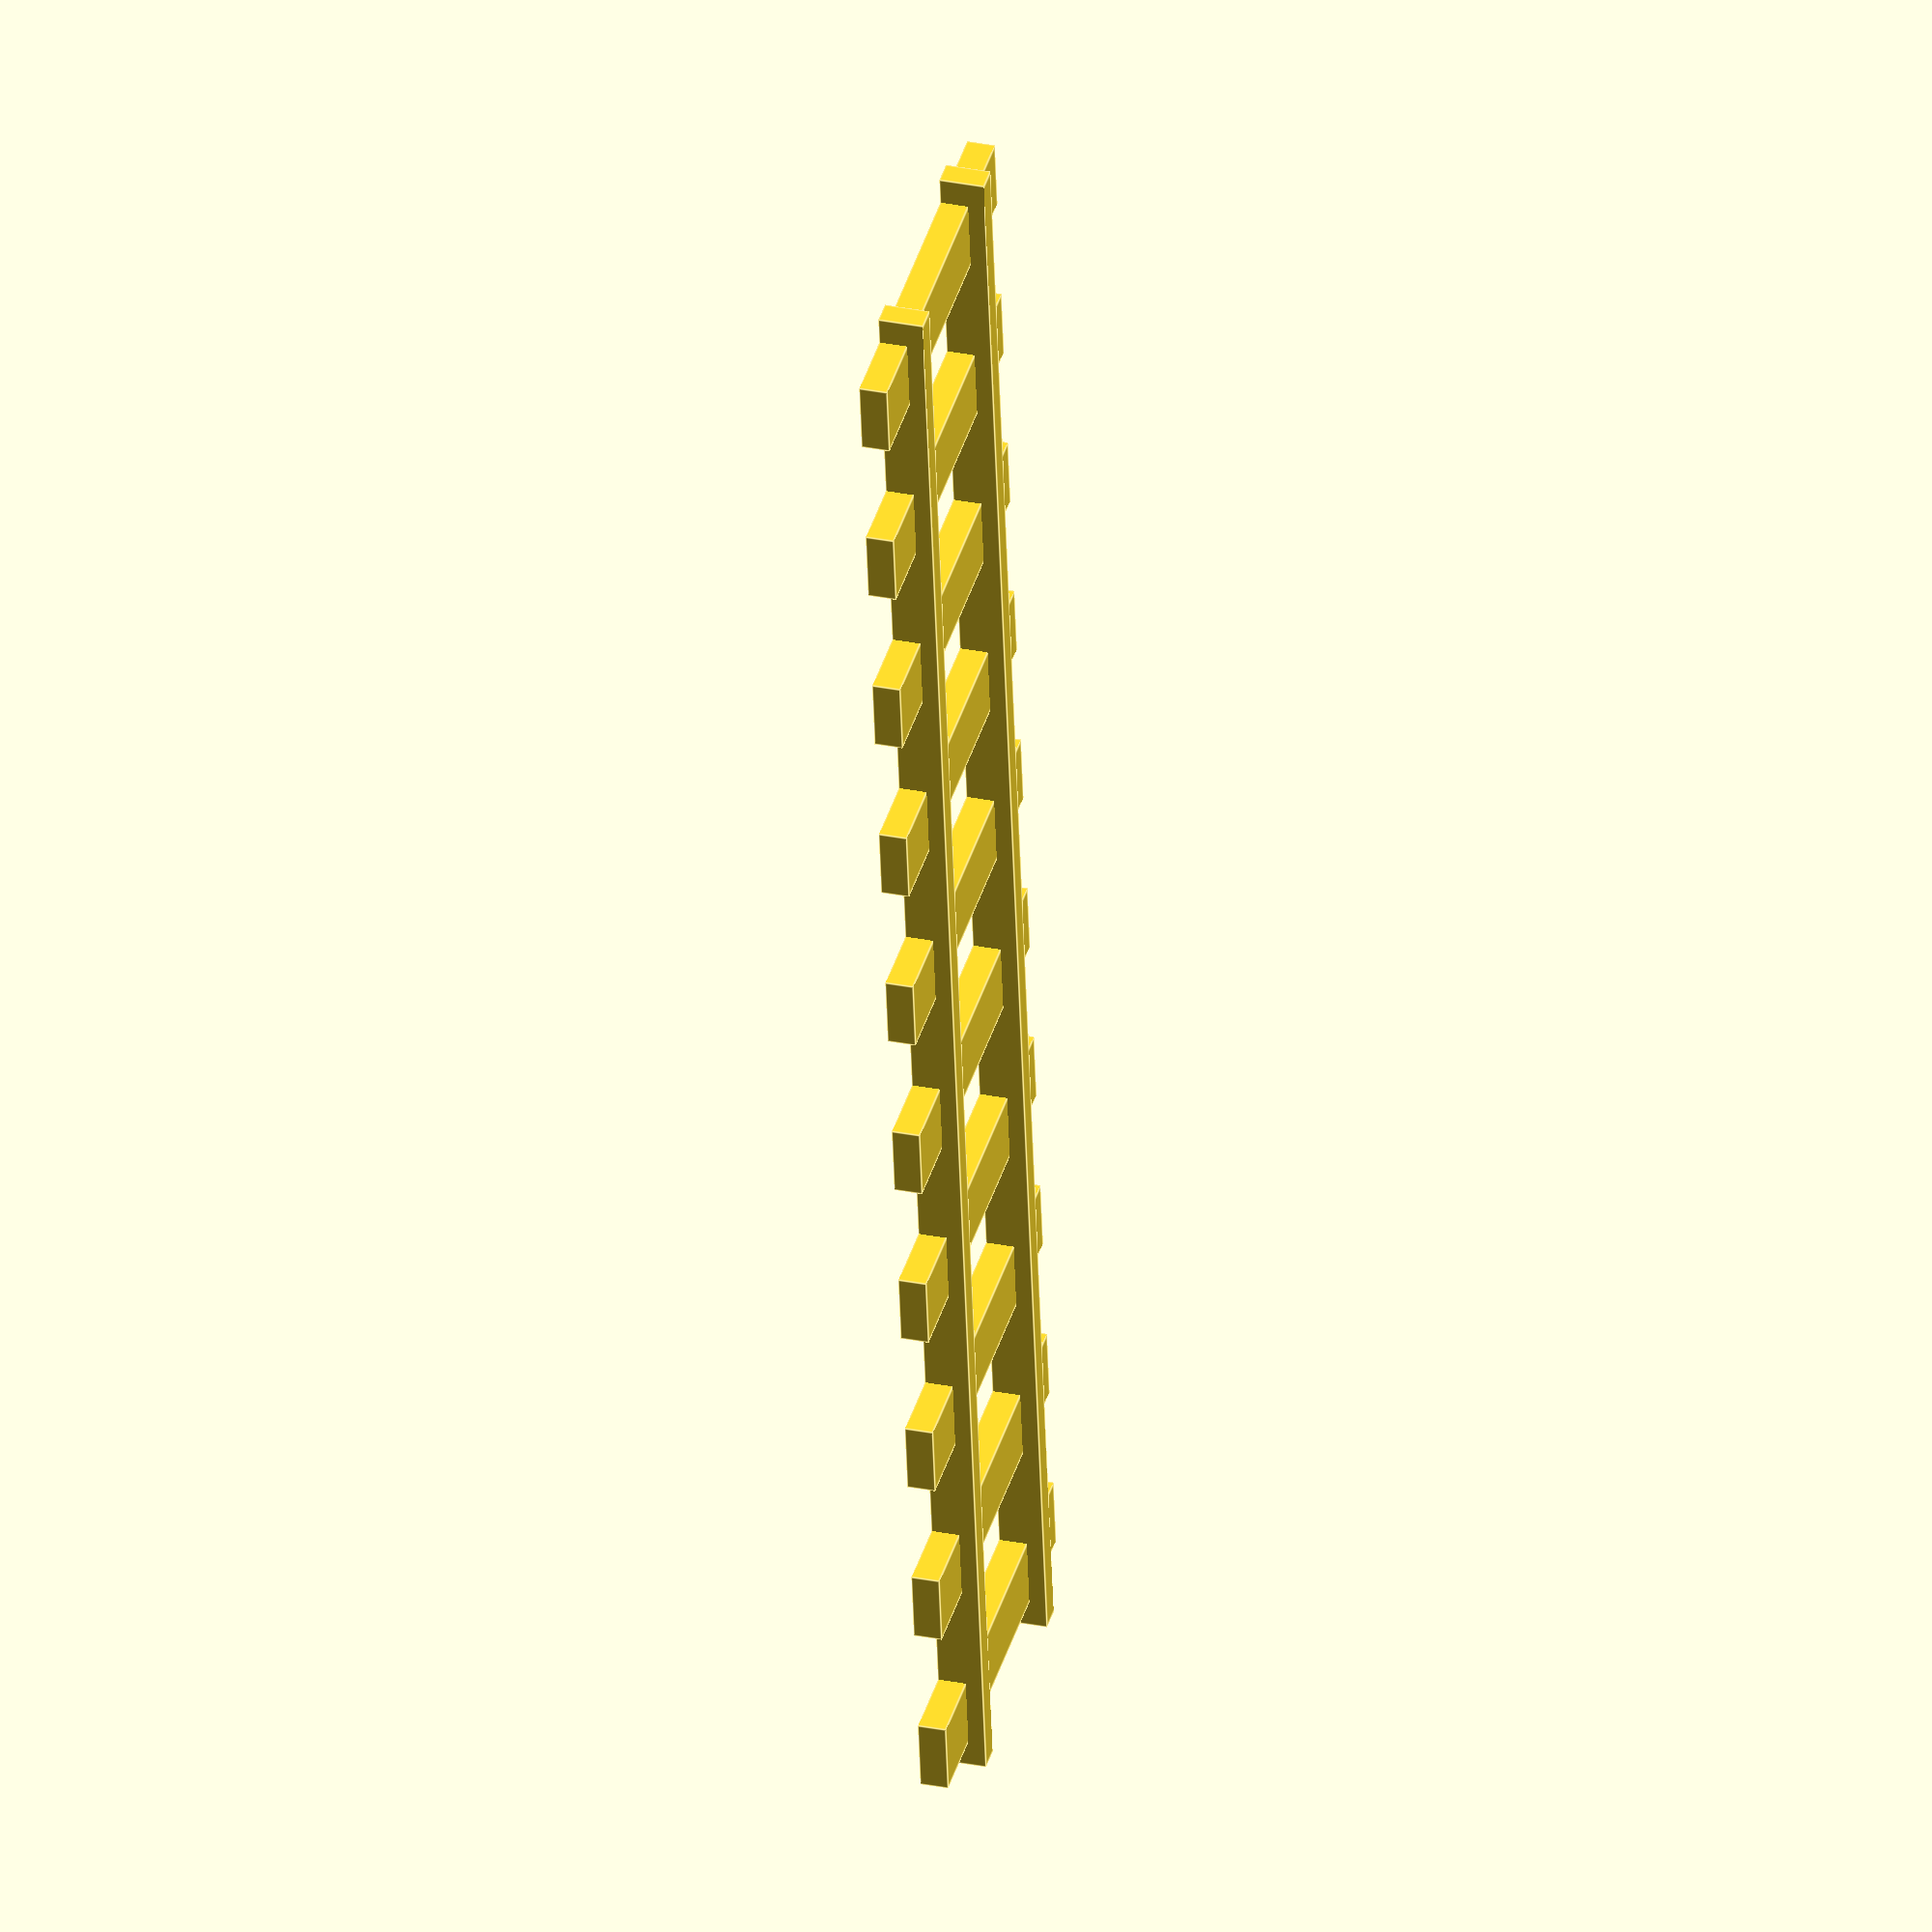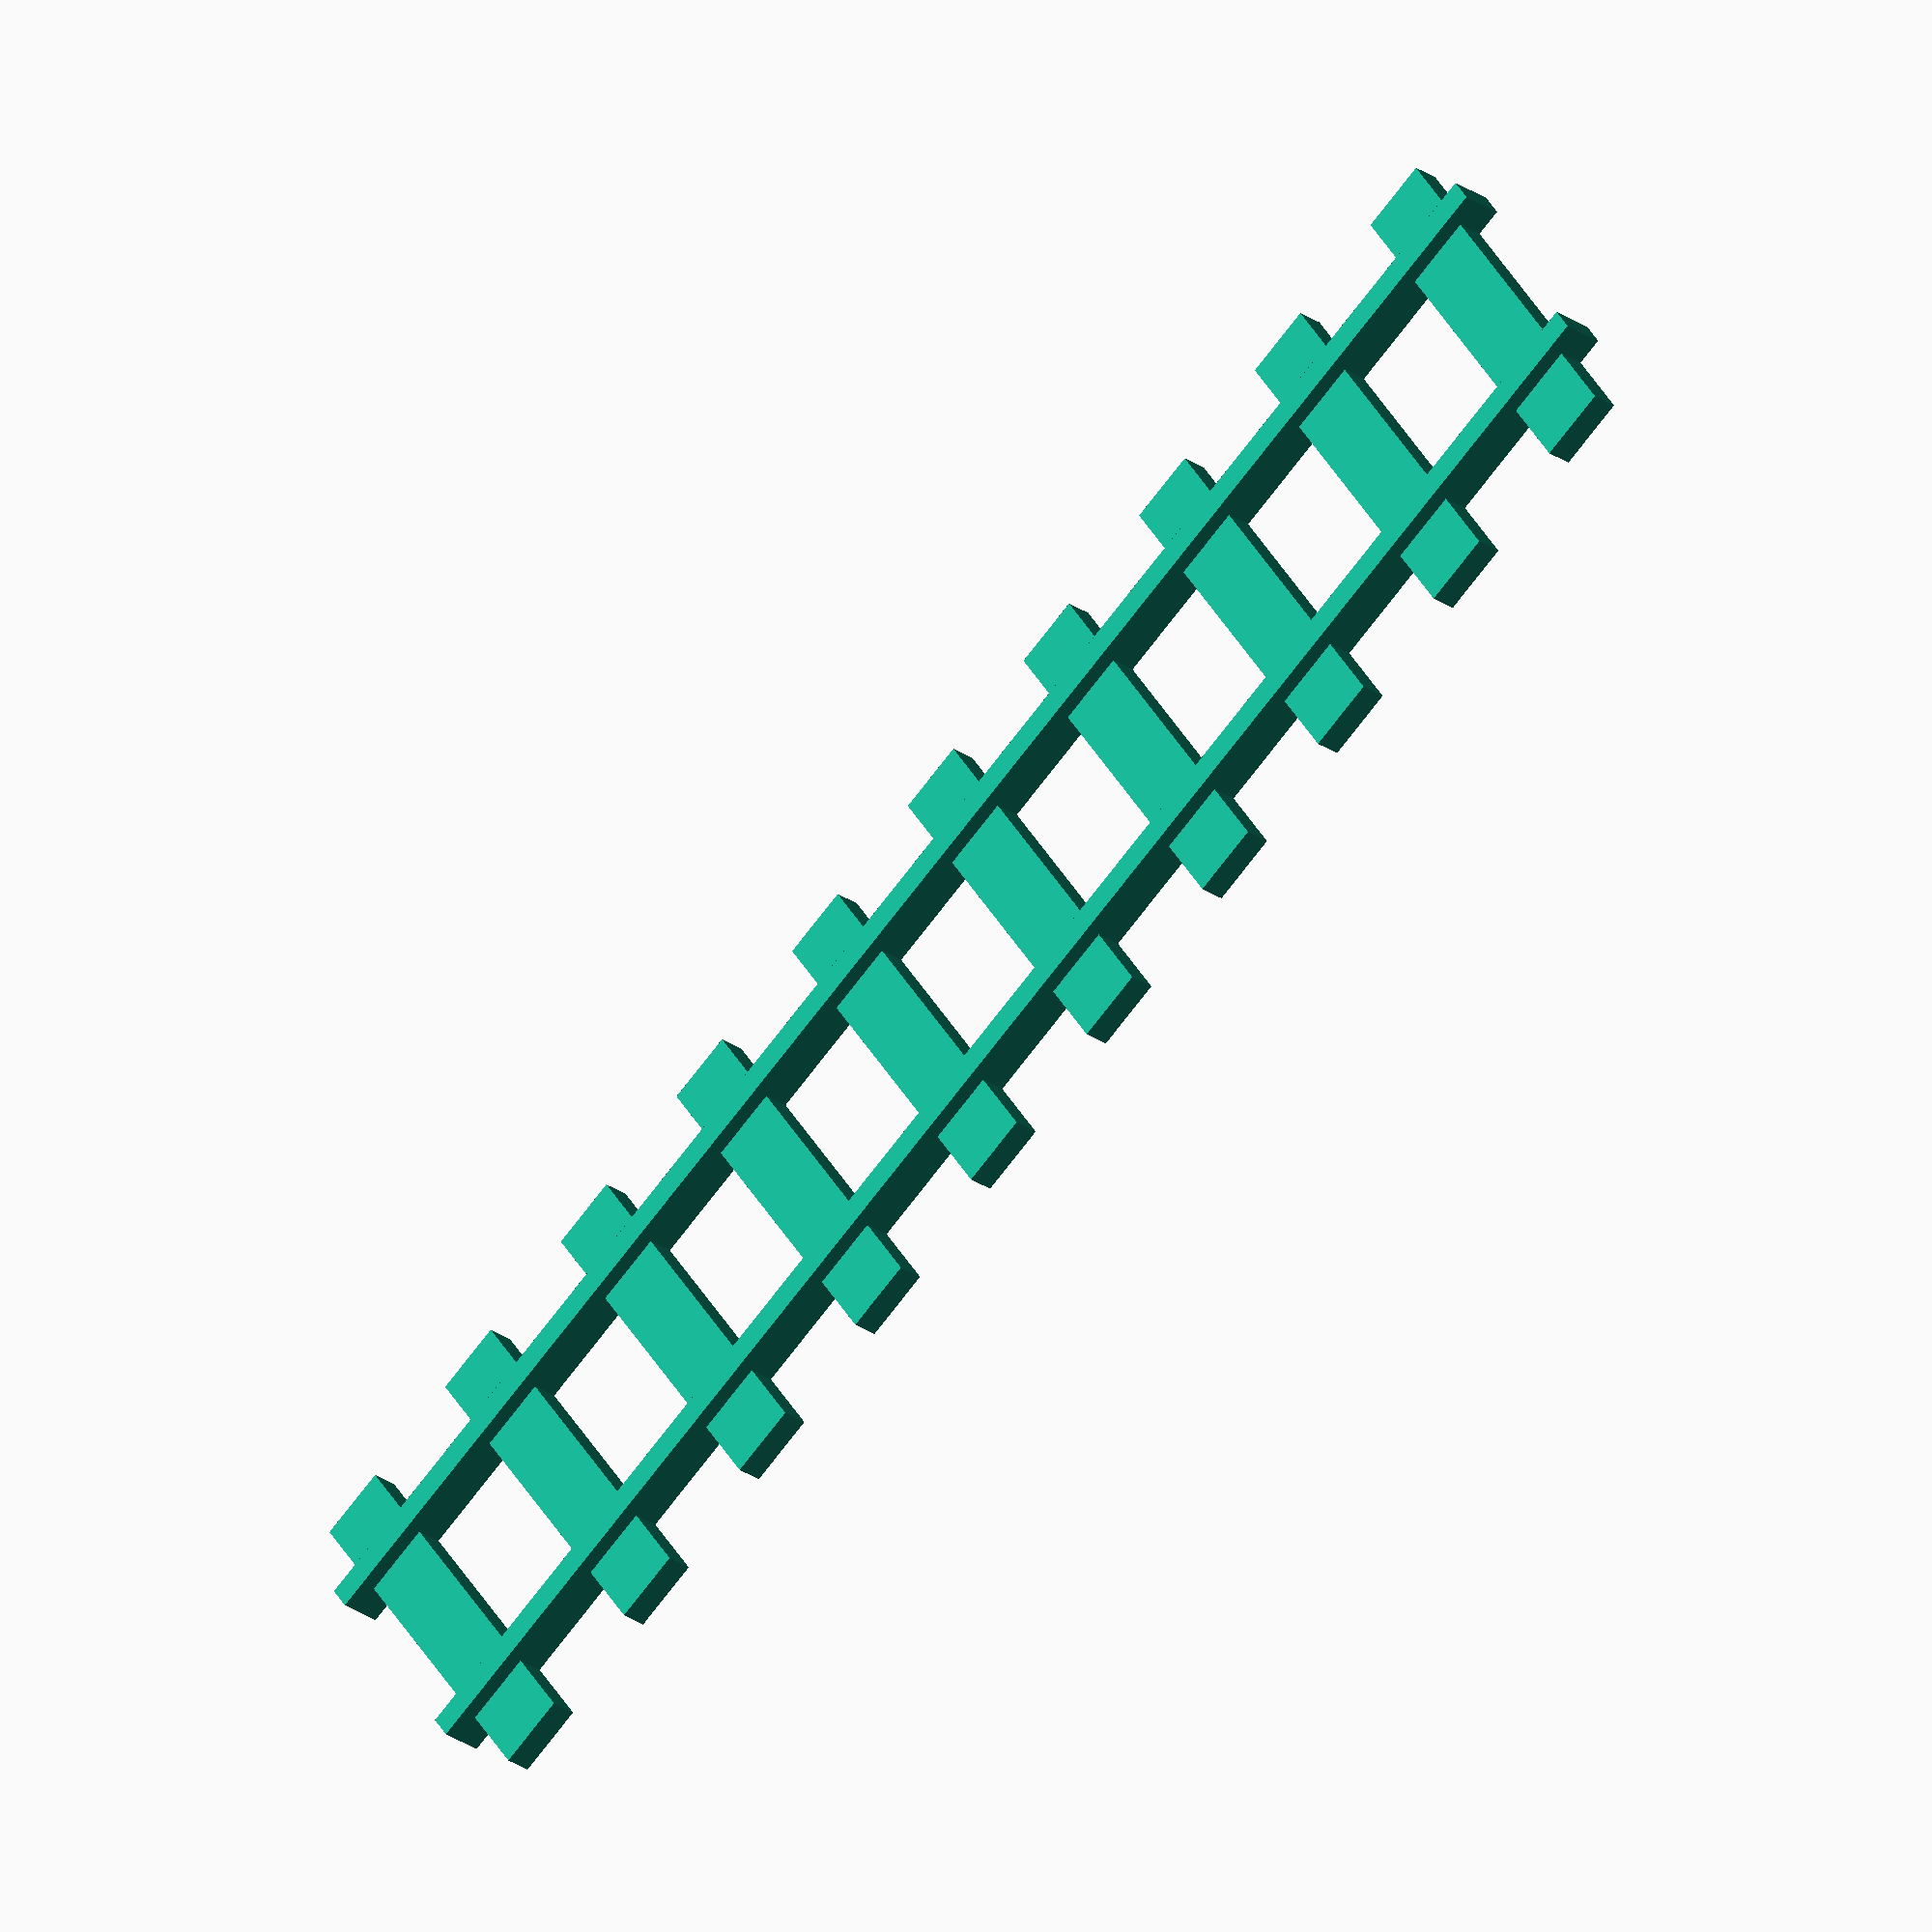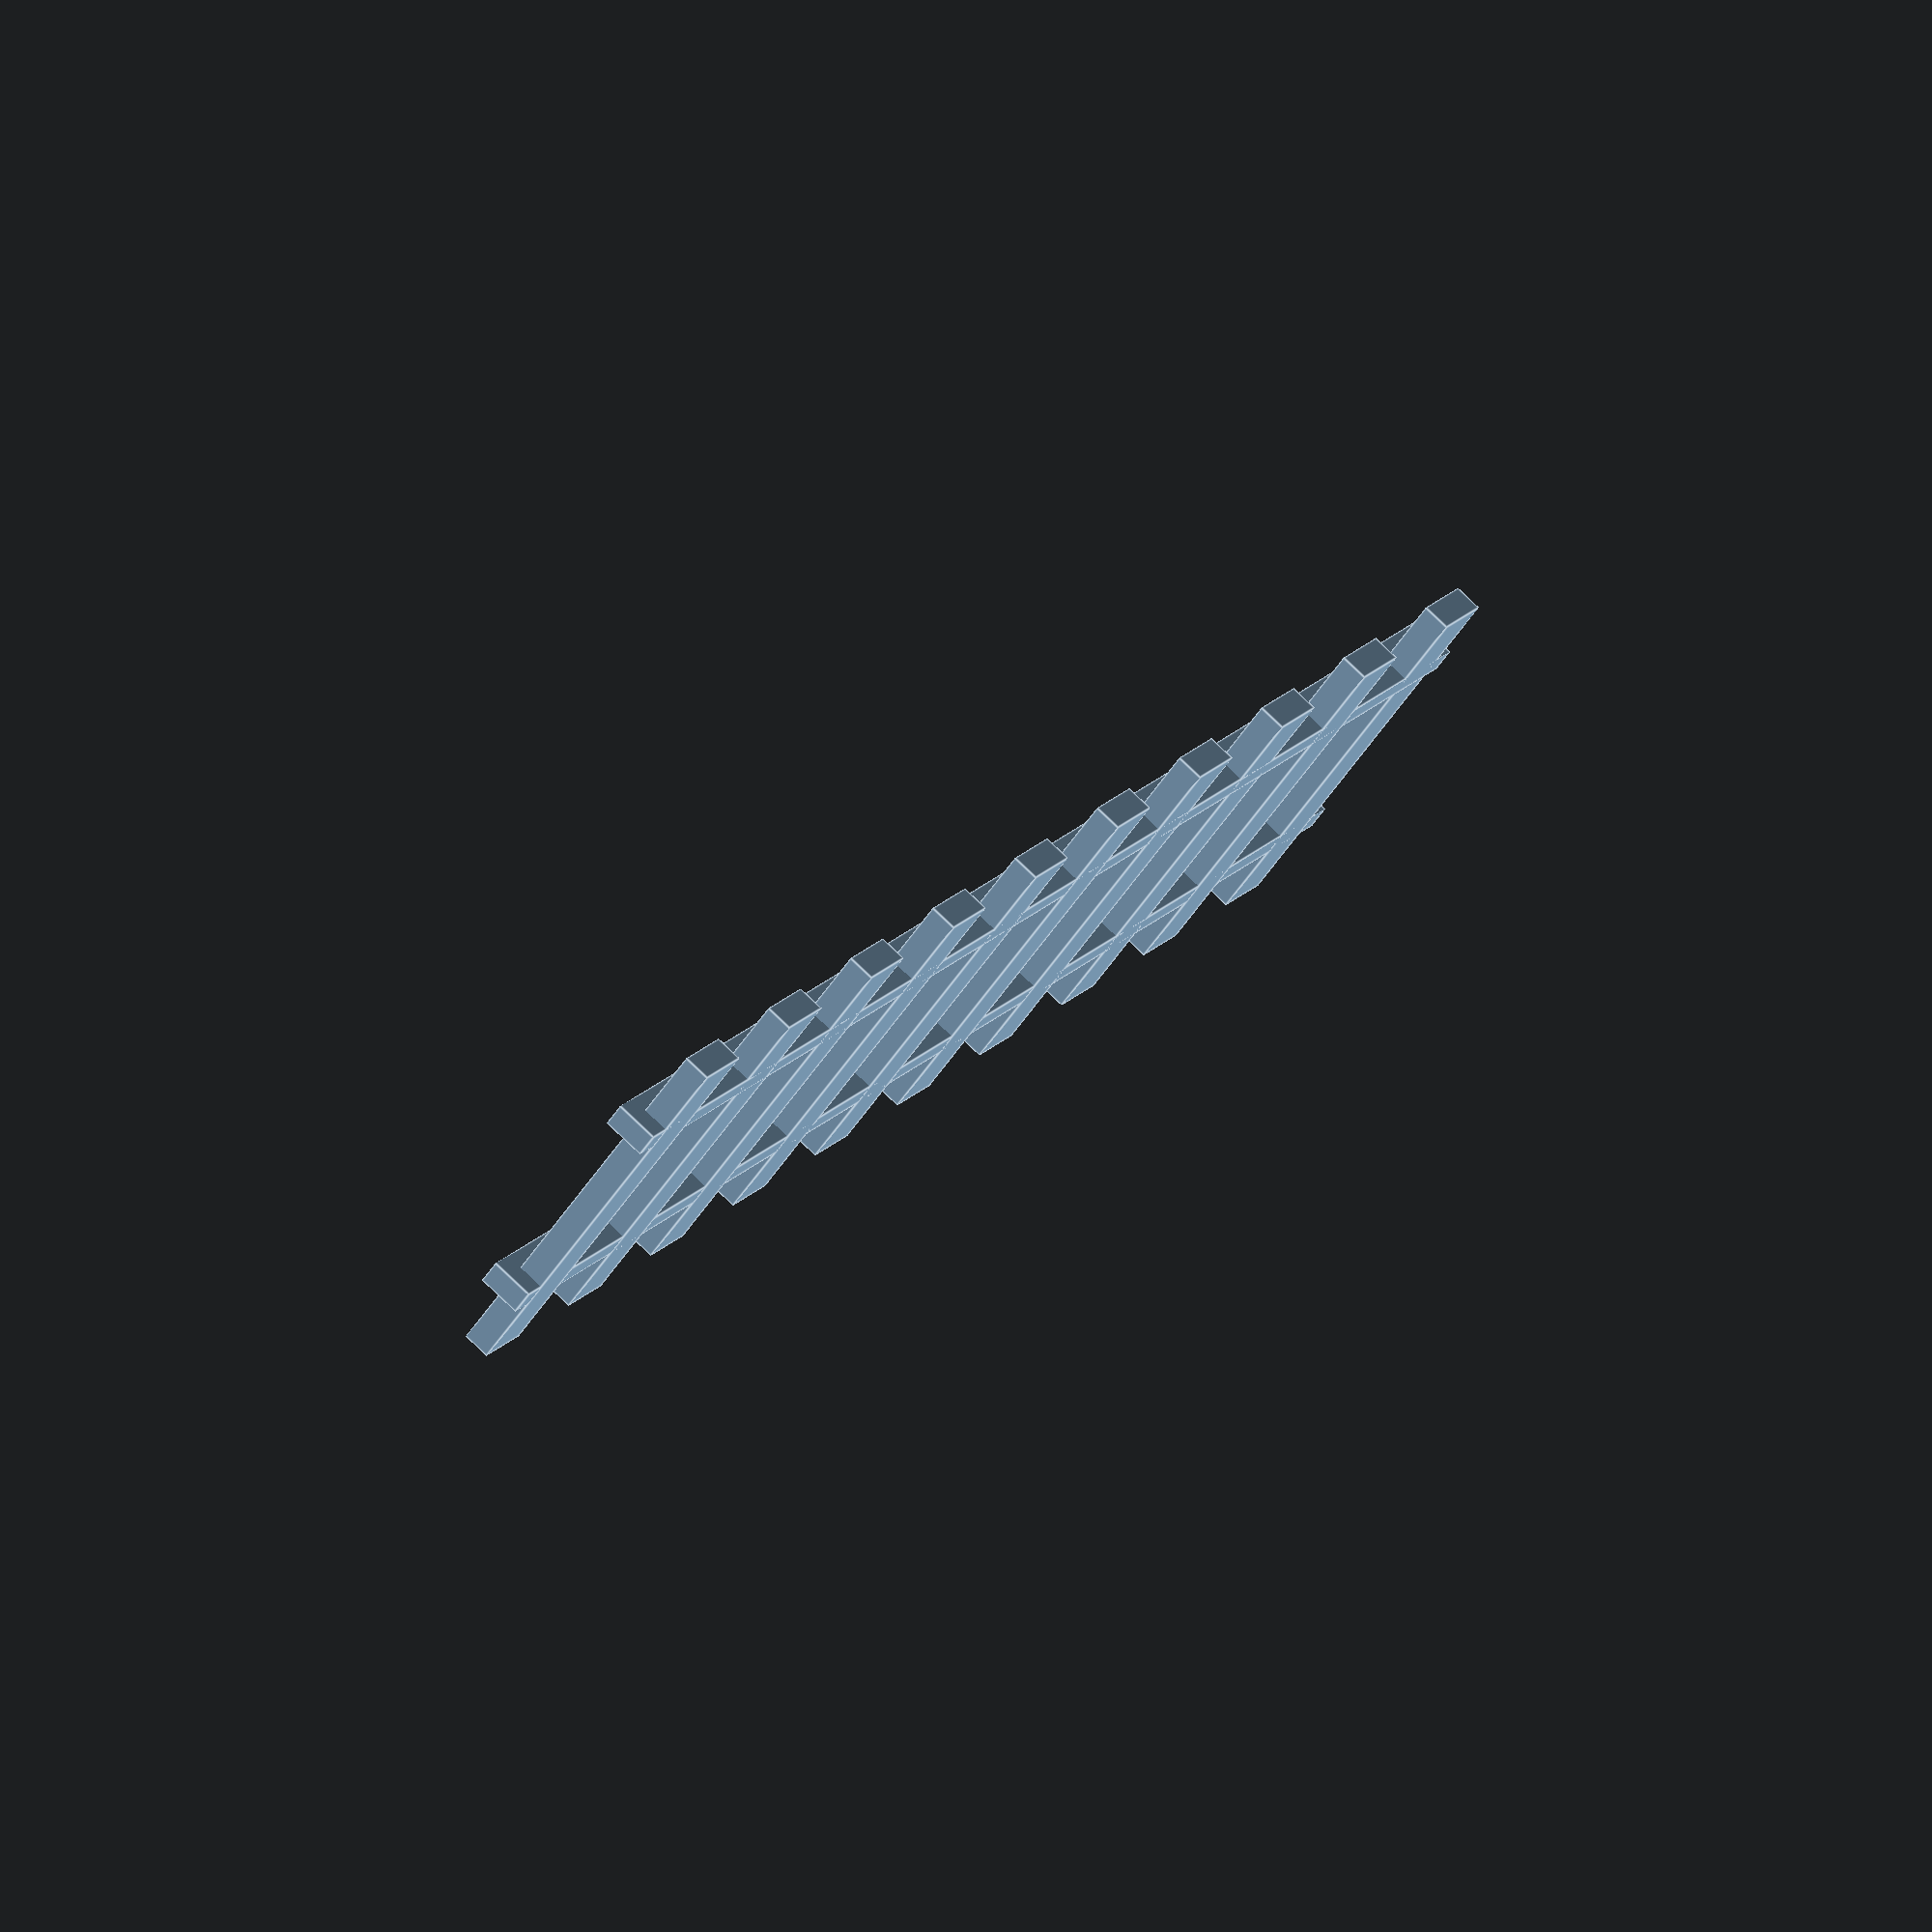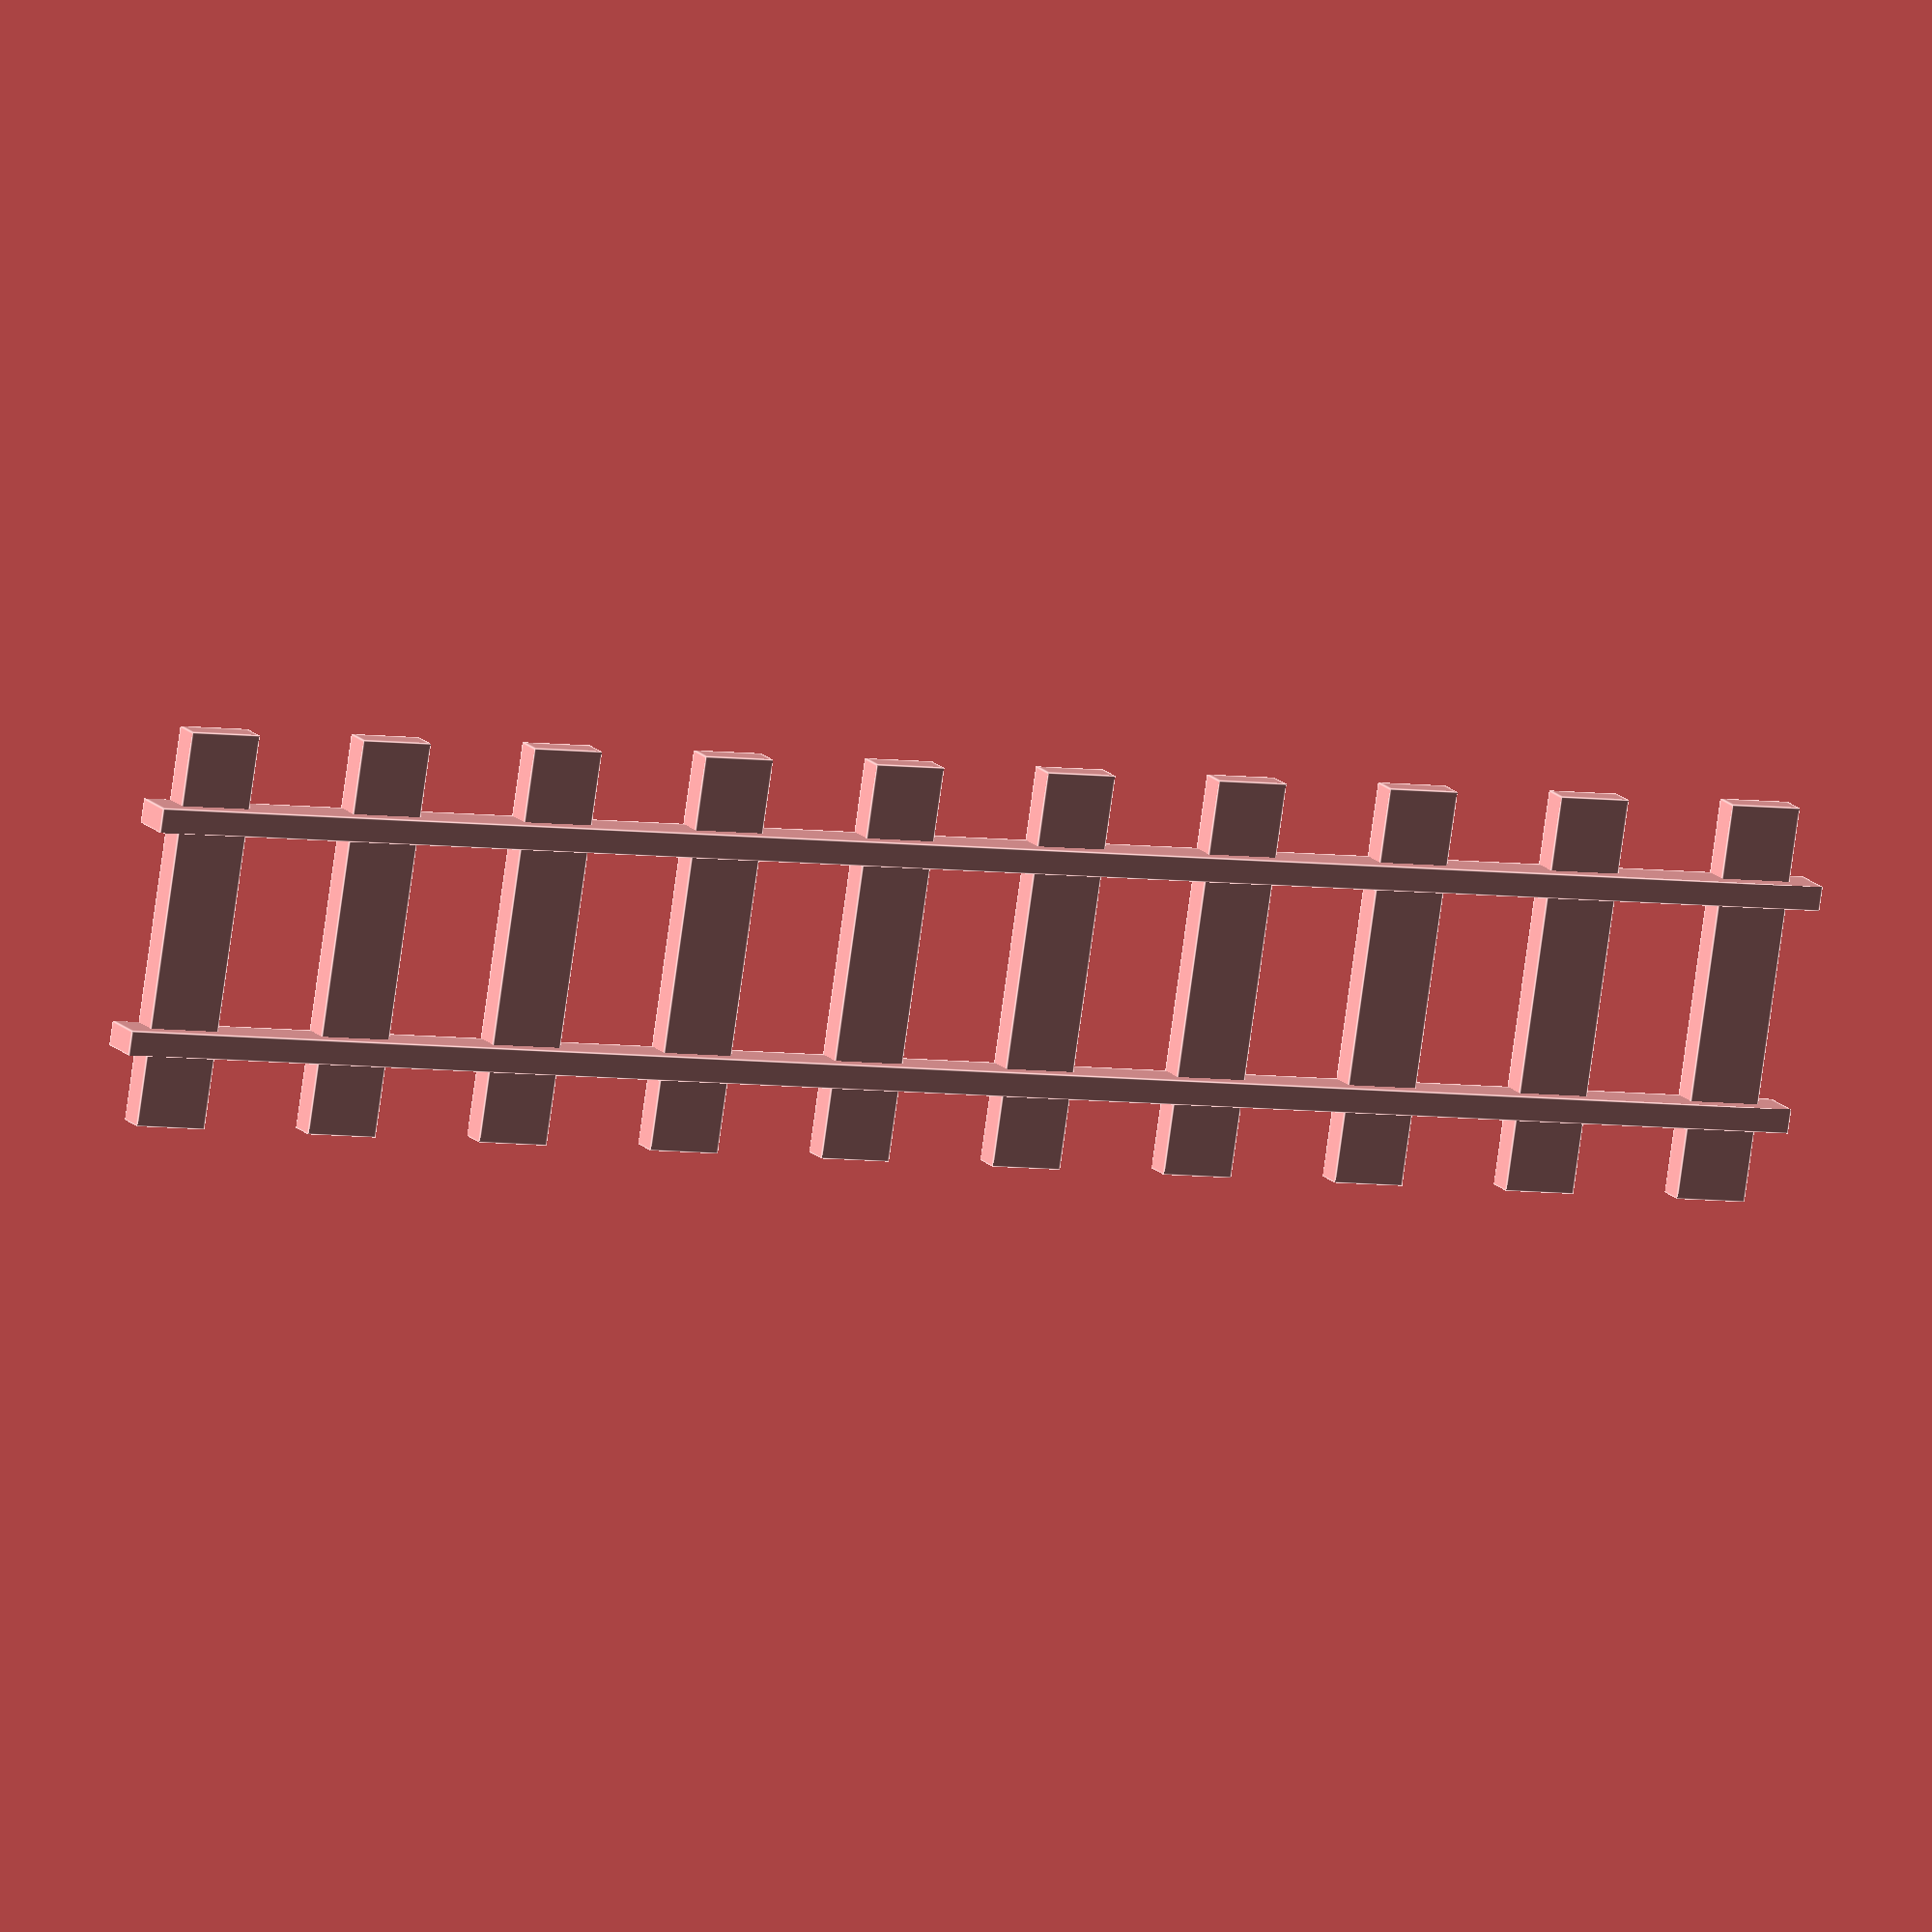
<openscad>
module tracks(length, off)
{
  sleeper_size = [70, 13, 5];
  sleeper_span = 20;

  track_size = [4.3, length, 3];
  track_span = 30.45 + 2*2.3 + 2*0.1;

  module sleeper()
  {
    translate([-sleeper_size.x/2, 0, 0])
      cube(sleeper_size);
  }

  module track(dir)
  {
    dx = dir < 0 ? -track_size.x : 0;
    translate([dx + dir*track_span/2, 0, 0])
      cube(track_size + [0, 0, sleeper_size.z]);
  }

  translate([0, -off, 0])
    for(dir = [-1, +1])
      track(dir);
  for(dy = [0 : sleeper_span+sleeper_size.y : length])
    translate([0, dy, 0])
      sleeper();
}


tracks(length=320, off=5); // ~320mm, with a nice, flat finish at the end

</openscad>
<views>
elev=148.2 azim=352.7 roll=254.4 proj=o view=edges
elev=25.3 azim=233.9 roll=41.4 proj=o view=solid
elev=282.7 azim=38.3 roll=134.0 proj=o view=edges
elev=345.5 azim=278.7 roll=335.1 proj=o view=edges
</views>
